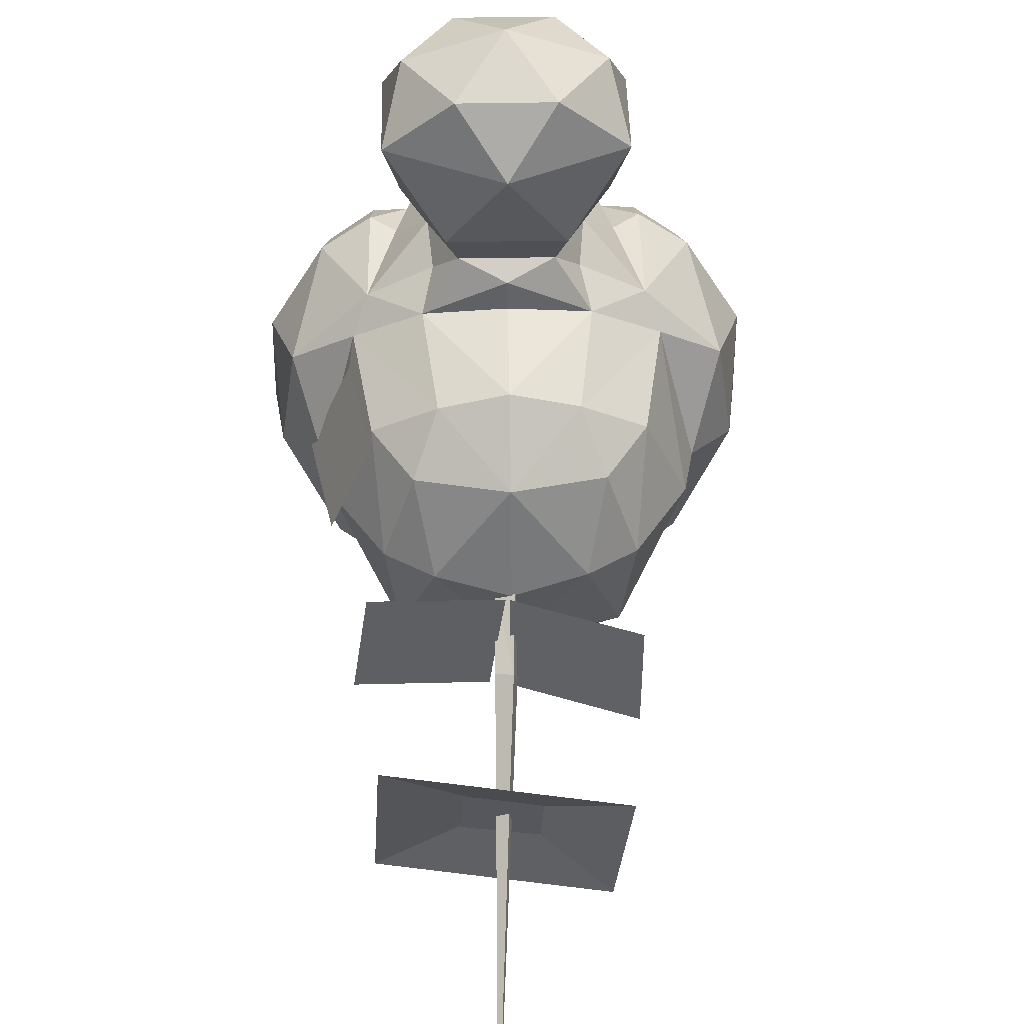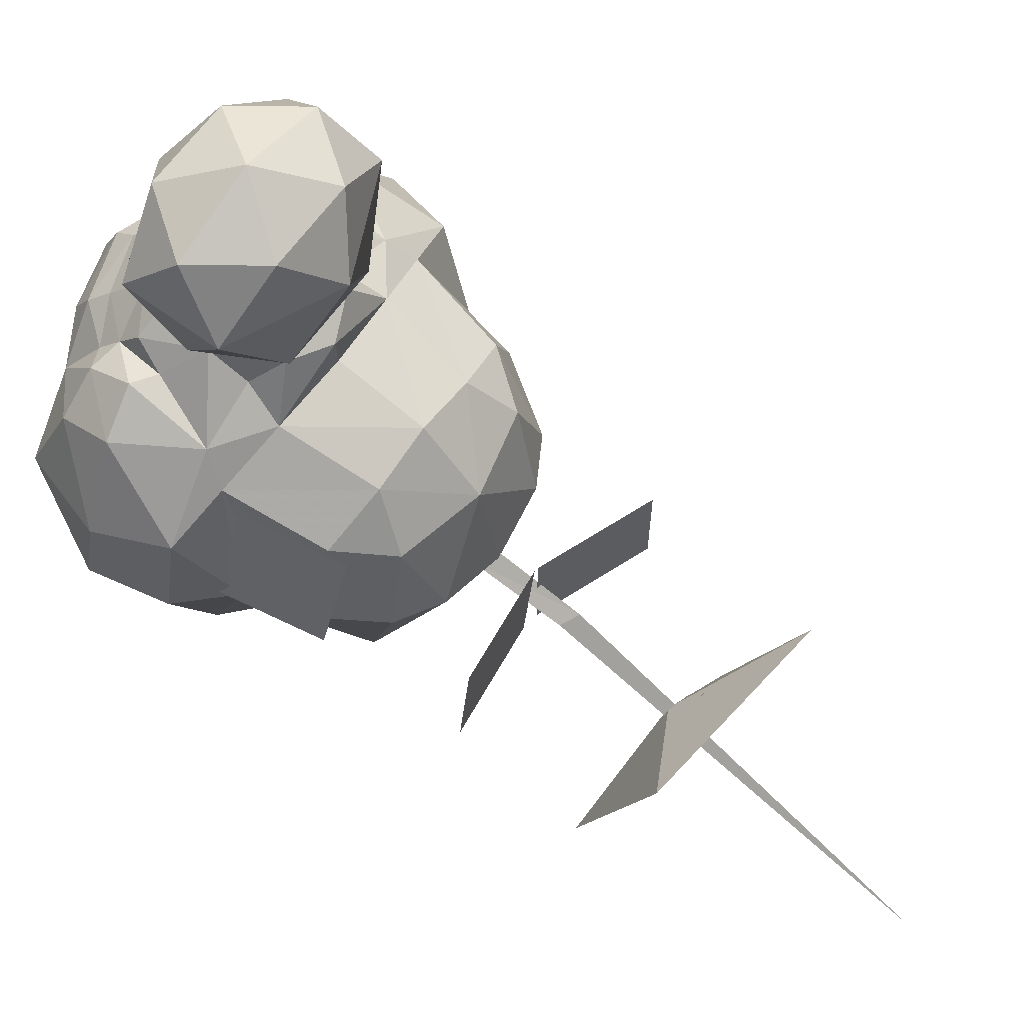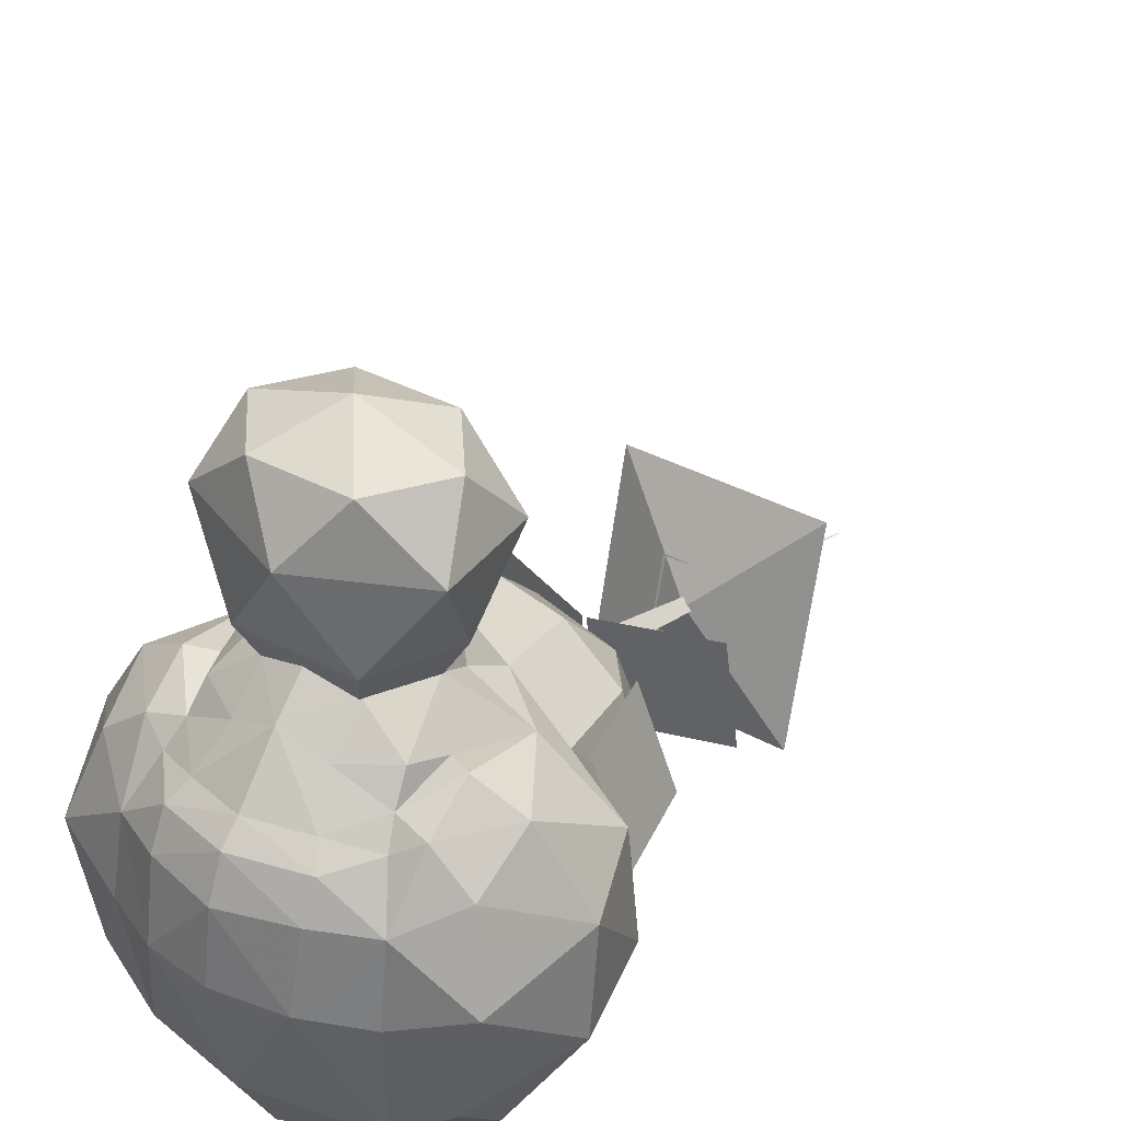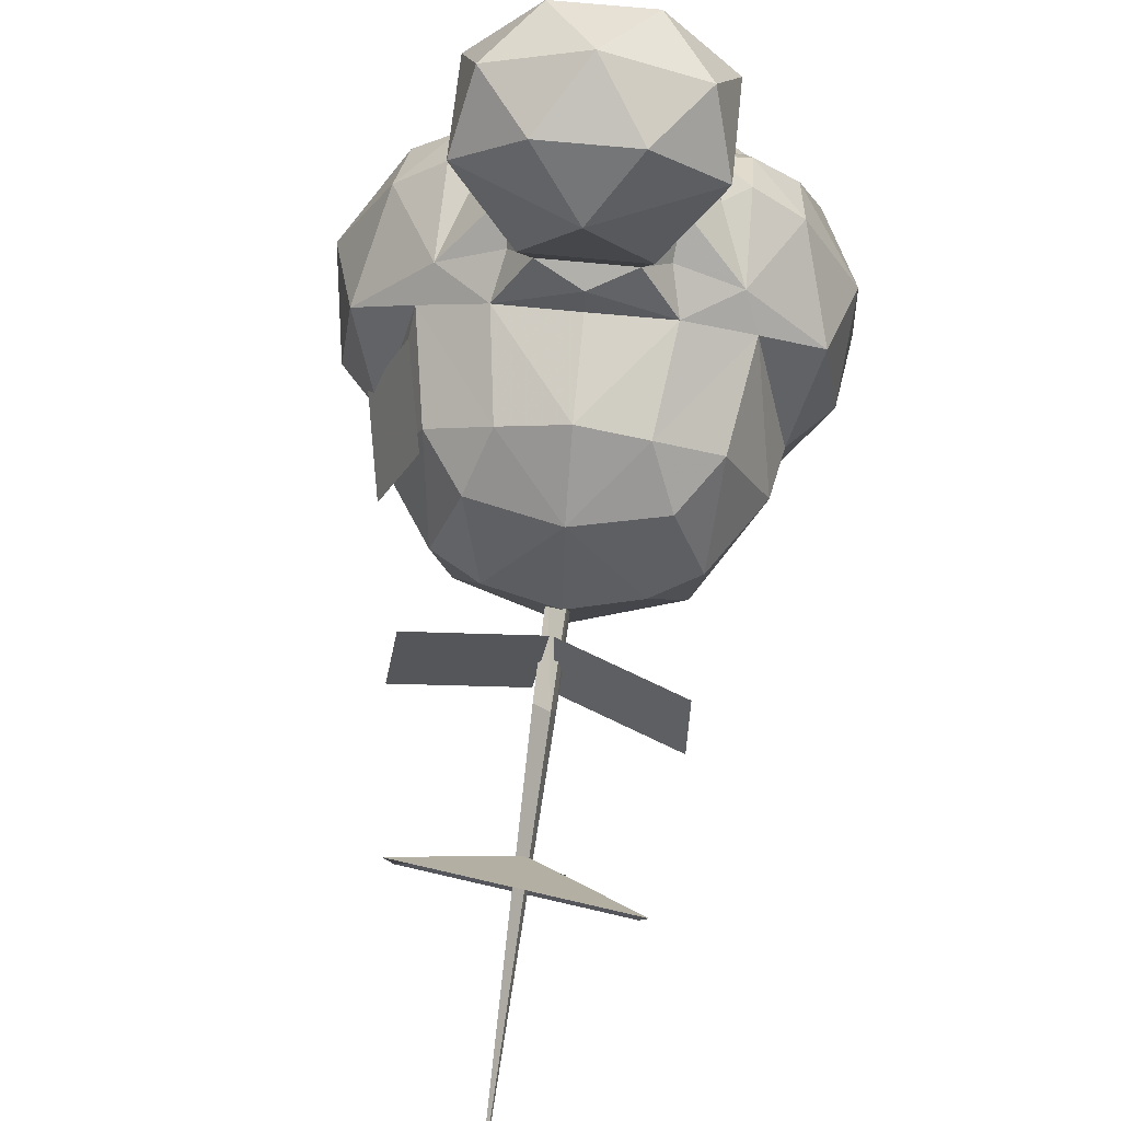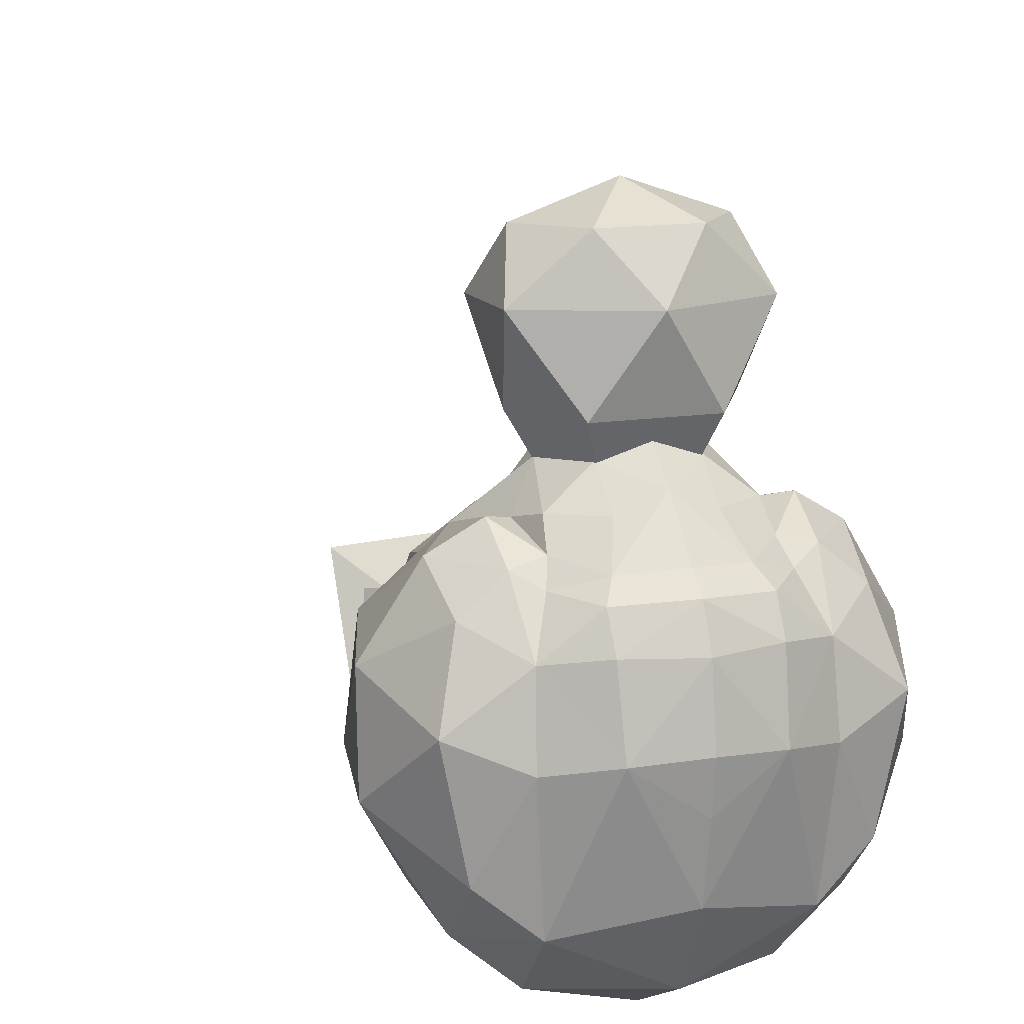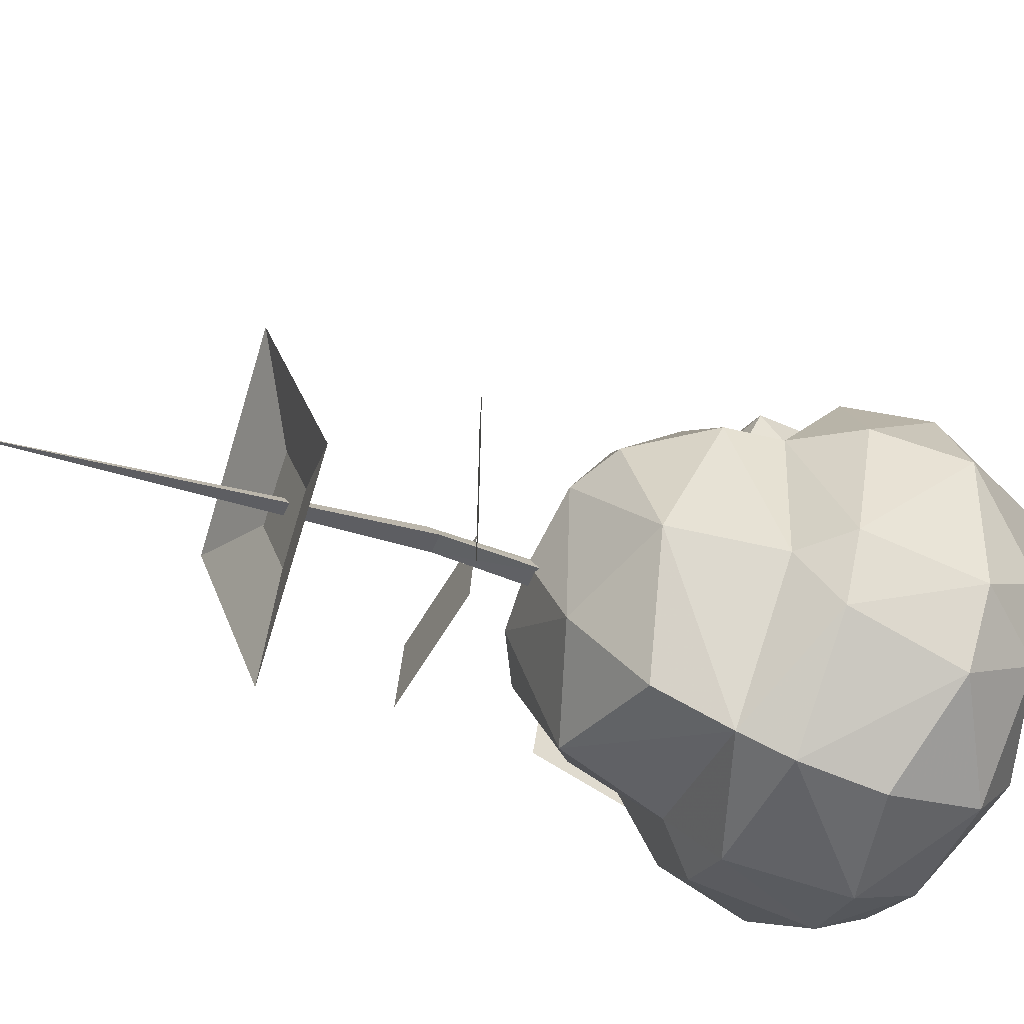
<metadata>
{"format":"obj","ext":"obj","renderer":"f3d","projection":"perspective","resolution":1024,"background":"white","views":[{"elev":43.2,"azim":178.7,"up":"+Z"},{"elev":65.4,"azim":125.8,"up":"+Z"},{"elev":39.8,"azim":32.6,"up":"+Z"},{"elev":62.8,"azim":-174.1,"up":"+Z"},{"elev":14.7,"azim":-18.4,"up":"+Z"},{"elev":-71.5,"azim":-112.9,"up":"+Z"}]}
</metadata>
<code>
o skl_root
v -0.1299 29.22 2.409
v 0.005859 29.62 3.093
v 0.813 44.2 -2.708
v 0.6113 29.22 2.746
v -0.2305 25.29 2.773
v -0.1475 25.38 3.58
v 0.5625 25.29 3.106
v 6.47 20.34 4.438
v 5.271 19.07 8.941
v 7.446 18.52 7.573
v 4.762 18.17 10.04
v 6.405 15.36 9.91
v 4.681 15.06 10.97
v 4.622 13.23 9.916
v 3.406 13.5 10.17
v 3.683 12.75 9.36
v 2.074 11.96 9.863
v 2.483 11.24 9.22
v -4.41e-07 11.3 10.09
v -4.124e-07 10.49 9.434
v -2.483 11.24 9.22
v -2.465 10.49 7.971
v -4.384 11.56 7.657
v -2.381 9.859 5.089
v -4.537 11.03 4.669
v -6.999 12 5.663
v -6.104 12.06 1.245
v -8.429 15.04 2.975
v -6.126 14.1 -0.9658
v -6.153 18.33 -0.8613
v -4.388 18.16 -2.68
v -4.678 19.82 -0.665
v 1.725e-07 19.79 -3.945
v -3.873 23.6 -0.3877
v 1.312e-07 22.44 -3.002
v 3.116e-09 25.01 -0.07129
v 3.873 23.6 -0.3877
v 2.588 25.93 4.069
v 4.301 24.97 4.219
v 3.226 24.68 7.344
v 4.632 22.79 7.891
v -6.405 15.36 9.91
v -6.157 13.11 8.627
v -4.622 13.23 9.916
v -3.682 12.75 9.36
v -2.074 11.96 9.863
v -5.185e-07 13.08 11.86
v 1.567 13.23 11.16
v 3.256 14.31 11.12
v 3.774 15.55 10.77
v 2.66 16.85 12.14
v 2.027 19.75 13.45
v -7.219e-07 20.75 16.52
v 4.063 18.91 16.58
v 1.664 19.46 18.74
v 3.372 17.12 18.83
v -8.737e-07 17.16 19.99
v 1.664 14.78 18.91
v -1.664 14.78 18.91
v -7.332e-07 13.4 16.77
v -4.063 15.24 16.71
v -2.027 14.07 13.65
v -3.548 16.91 13.55
v -3.288e-07 16.69 7.522
v -2.027 19.75 13.45
v 2.378 23.24 9.228
v -4.293e-07 23.27 9.82
v 2.866 19.67 10.37
v -4.692e-07 19.9 10.73
v -5.146e-07 19.83 11.77
v -2.866 19.67 10.37
v -1.614 19.15 12.31
v -2.497 18.22 11.24
v -2.66 16.85 12.14
v -4.762 18.17 10.04
v -3.774 15.55 10.77
v -4.681 15.06 10.97
v -3.406 13.5 10.17
v -8.312 15.68 6.812
v -8 18.28 3.655
v -6.47 20.34 4.438
v -6.106 22.26 4.503
v -4.301 24.97 4.219
v -2.588 25.93 4.069
v -3.226 24.68 7.344
v -3.261e-07 25.48 7.46
v 4.678 19.82 -0.665
v 4.388 18.16 -2.68
v 6.153 18.33 -0.8613
v 6.126 14.1 -0.9658
v 8.429 15.04 2.975
v 6.104 12.06 1.245
v 6.999 12 5.663
v 4.453 11.03 4.669
v -7.446 18.52 7.573
v -5.271 19.07 8.941
v 4.385 11.56 7.657
v 2.465 10.49 7.971
v -3.488e-07 9.781 7.98
v -2.318e-07 9.354 5.304
v -1.506e-07 9.623 3.446
v -2.753e-08 10.12 0.6299
v 2.381 9.859 5.089
v 4.125 11.54 -0.3828
v 3.926 14.05 -2.909
v 1.924e-07 17.93 -4.401
v 8.312 15.68 6.812
v 6.157 13.11 8.627
v -2.378 23.24 9.228
v -1.567 13.23 11.16
v -3.256 14.31 11.12
v -1.603 14.68 12.4
v -3.372 17.12 18.83
v -1.664 19.46 18.74
v -4.063 18.91 16.58
v 4.063 15.24 16.71
v 2.027 14.07 13.65
v -1.478e-07 26.23 3.381
v 8 18.28 3.655
v 1.069e-07 11.68 -2.446
v 1.86e-07 14.98 -4.255
v -3.926 14.05 -2.909
v -4.125 11.54 -0.3828
v 2.497 18.22 11.24
v 1.614 19.15 12.31
v 3.548 16.91 13.55
v 1.603 14.68 12.4
v -5.791e-07 14.76 13.25
v -4.632 22.79 7.891
v 6.106 22.26 4.503
v -3.611 36.46 4.377
v 0.3884 33.63 1.188
v -3.227 33.75 -3.166
v 1.727 34.28 2.435
v 1.84 33.38 -0.1279
v -0.9707 34.54 2.226
v 5.423 19.79 8.151
v 6.904 19.69 4.569
v 4.638 23.56 7.725
v 6.12 23.46 4.142
v -4.227 29.6 0.8213
v -4.254 29.58 4.834
v 0.1064 27.92 0.8418
v 0.07812 27.9 4.854
v 0.2295 27.88 4.865
v 4.791 28.51 5.503
v 0.79 27.84 0.8926
v 5.351 28.47 1.53
f 1/1 2/1 3/1
f 4/1 3/1 2/1
f 5/1 6/1 1/1
f 2/1 1/1 6/1
f 1/1 4/1 5/1
f 7/1 5/1 4/1
f 4/1 2/1 7/1
f 6/1 7/1 2/1
f 8/1 9/1 10/1
f 11/1 10/1 9/1
f 10/1 11/1 12/1
f 13/1 12/1 11/1
f 12/1 13/1 14/1
f 15/1 14/1 13/1
f 14/1 15/1 16/1
f 17/1 16/1 15/1
f 16/1 17/1 18/1
f 19/1 18/1 17/1
f 18/1 19/1 20/1
f 21/1 20/1 19/1
f 20/1 21/1 22/1
f 23/1 22/1 21/1
f 22/1 23/1 24/1
f 25/1 24/1 23/1
f 25/1 26/1 27/1
f 28/1 27/1 26/1
f 27/1 28/1 29/1
f 30/1 29/1 28/1
f 29/1 30/1 31/1
f 32/1 31/1 30/1
f 31/1 32/1 33/1
f 34/1 33/1 32/1
f 33/1 34/1 35/1
f 36/1 35/1 34/1
f 35/1 36/1 37/1
f 38/1 37/1 36/1
f 37/1 38/1 39/1
f 40/1 39/1 38/1
f 39/1 40/1 41/1
f 42/1 43/1 44/1
f 23/1 44/1 43/1
f 44/1 23/1 45/1
f 21/1 45/1 23/1
f 45/1 21/1 46/1
f 19/1 46/1 21/1
f 46/1 19/1 47/1
f 17/1 47/1 19/1
f 47/1 17/1 48/1
f 15/1 48/1 17/1
f 48/1 15/1 49/1
f 50/1 49/1 15/1
f 49/1 50/1 51/1
f 11/1 51/1 50/1
f 52/1 53/1 54/1
f 55/1 54/1 53/1
f 54/1 55/1 56/1
f 57/1 56/1 55/1
f 56/1 57/1 58/1
f 59/1 58/1 57/1
f 58/1 59/1 60/1
f 61/1 60/1 59/1
f 60/1 61/1 62/1
f 63/1 62/1 61/1
f 62/1 63/1 64/1
f 65/1 64/1 63/1
f 64/1 65/1 52/1
f 53/1 52/1 65/1
f 66/1 67/1 68/1
f 69/1 68/1 67/1
f 68/1 69/1 70/1
f 71/1 70/1 69/1
f 70/1 71/1 72/1
f 73/1 72/1 71/1
f 72/1 73/1 74/1
f 75/1 74/1 73/1
f 74/1 75/1 76/1
f 77/1 76/1 75/1
f 76/1 77/1 78/1
f 44/1 78/1 77/1
f 78/1 44/1 45/1
f 26/1 79/1 28/1
f 80/1 28/1 79/1
f 28/1 80/1 30/1
f 81/1 30/1 80/1
f 30/1 81/1 32/1
f 82/1 32/1 81/1
f 32/1 82/1 34/1
f 83/1 34/1 82/1
f 34/1 83/1 84/1
f 85/1 84/1 83/1
f 84/1 85/1 86/1
f 35/1 37/1 33/1
f 87/1 33/1 37/1
f 33/1 87/1 88/1
f 89/1 88/1 87/1
f 88/1 89/1 90/1
f 91/1 90/1 89/1
f 90/1 91/1 92/1
f 93/1 92/1 91/1
f 92/1 93/1 94/1
f 25/1 23/1 26/1
f 43/1 26/1 23/1
f 26/1 43/1 79/1
f 42/1 79/1 43/1
f 79/1 42/1 95/1
f 75/1 95/1 42/1
f 95/1 75/1 96/1
f 71/1 96/1 75/1
f 14/1 16/1 97/1
f 18/1 97/1 16/1
f 97/1 18/1 98/1
f 20/1 98/1 18/1
f 98/1 20/1 99/1
f 22/1 99/1 20/1
f 99/1 22/1 24/1
f 100/1 24/1 101/1
f 102/1 101/1 24/1
f 101/1 102/1 103/1
f 104/1 103/1 102/1
f 103/1 104/1 94/1
f 92/1 94/1 104/1
f 92/1 104/1 90/1
f 105/1 90/1 104/1
f 90/1 105/1 88/1
f 106/1 88/1 105/1
f 88/1 106/1 33/1
f 31/1 33/1 106/1
f 10/1 12/1 107/1
f 108/1 107/1 12/1
f 107/1 108/1 93/1
f 97/1 93/1 108/1
f 93/1 97/1 94/1
f 103/1 94/1 97/1
f 96/1 71/1 109/1
f 67/1 109/1 71/1
f 109/1 67/1 86/1
f 66/1 86/1 67/1
f 86/1 66/1 40/1
f 41/1 40/1 66/1
f 45/1 46/1 78/1
f 110/1 78/1 46/1
f 78/1 110/1 111/1
f 112/1 111/1 110/1
f 111/1 112/1 74/1
f 59/1 57/1 113/1
f 114/1 113/1 57/1
f 113/1 114/1 115/1
f 53/1 115/1 114/1
f 115/1 53/1 65/1
f 56/1 58/1 116/1
f 60/1 116/1 58/1
f 116/1 60/1 117/1
f 62/1 117/1 60/1
f 117/1 62/1 64/1
f 34/1 84/1 36/1
f 118/1 36/1 84/1
f 36/1 118/1 38/1
f 86/1 38/1 118/1
f 38/1 86/1 40/1
f 59/1 113/1 61/1
f 115/1 61/1 113/1
f 61/1 115/1 63/1
f 65/1 63/1 115/1
f 93/1 91/1 107/1
f 119/1 107/1 91/1
f 107/1 119/1 10/1
f 8/1 10/1 119/1
f 105/1 120/1 121/1
f 122/1 121/1 120/1
f 121/1 122/1 106/1
f 31/1 106/1 122/1
f 24/1 123/1 102/1
f 120/1 102/1 123/1
f 102/1 120/1 104/1
f 105/1 104/1 120/1
f 9/1 68/1 11/1
f 124/1 11/1 68/1
f 11/1 124/1 51/1
f 125/1 51/1 124/1
f 24/1 100/1 99/1
f 103/1 99/1 100/1
f 99/1 103/1 98/1
f 97/1 98/1 103/1
f 56/1 116/1 54/1
f 126/1 54/1 116/1
f 54/1 126/1 52/1
f 64/1 52/1 126/1
f 24/1 25/1 123/1
f 27/1 123/1 25/1
f 123/1 27/1 29/1
f 48/1 127/1 47/1
f 128/1 47/1 127/1
f 47/1 128/1 112/1
f 129/1 82/1 96/1
f 81/1 96/1 82/1
f 96/1 81/1 95/1
f 41/1 66/1 9/1
f 68/1 9/1 66/1
f 96/1 109/1 129/1
f 85/1 129/1 109/1
f 51/1 127/1 49/1
f 48/1 49/1 127/1
f 15/1 13/1 50/1
f 11/1 50/1 13/1
f 41/1 130/1 39/1
f 37/1 39/1 130/1
f 89/1 87/1 8/1
f 130/1 8/1 87/1
f 91/1 89/1 119/1
f 8/1 119/1 89/1
f 79/1 95/1 80/1
f 81/1 80/1 95/1
f 82/1 129/1 83/1
f 85/1 83/1 129/1
f 124/1 68/1 125/1
f 70/1 125/1 68/1
f 12/1 14/1 108/1
f 97/1 108/1 14/1
f 41/1 9/1 130/1
f 8/1 130/1 9/1
f 64/1 126/1 117/1
f 116/1 117/1 126/1
f 46/1 47/1 110/1
f 112/1 110/1 47/1
f 75/1 42/1 77/1
f 44/1 77/1 42/1
f 53/1 114/1 55/1
f 57/1 55/1 114/1
f 78/1 111/1 76/1
f 74/1 76/1 111/1
f 31/1 122/1 29/1
f 123/1 29/1 122/1
f 71/1 75/1 73/1
f 118/1 84/1 86/1
f 70/1 72/1 125/1
f 85/1 109/1 86/1
f 121/1 106/1 105/1
f 100/1 101/1 103/1
f 87/1 37/1 130/1
f 120/1 123/1 122/1
f 67/1 71/1 69/1
f 131/1 132/1 133/1
f 134/1 135/1 136/1
f 137/1 138/1 139/1
f 140/1 139/1 138/1
f 141/1 142/1 143/1
f 144/1 143/1 142/1
f 145/1 146/1 147/1
f 148/1 147/1 146/1
o flower
v 0.813 44.2 -2.708
v 0.6113 29.22 2.746
v -0.1299 29.22 2.409
v 4.722 32.92 -2.464
v -3.227 33.75 -3.166
v 0.3884 33.63 1.188
v -3.611 36.46 4.377
v 4.339 35.63 5.079
v -0.8578 33.64 -0.3362
v -0.9707 34.54 2.226
v 1.84 33.38 -0.1279
f 149/2 150/2 151/2
f 152/2 153/2 154/2
f 154/2 155/2 156/2
f 154/2 156/2 152/2
f 157/2 158/2 159/2

</code>
